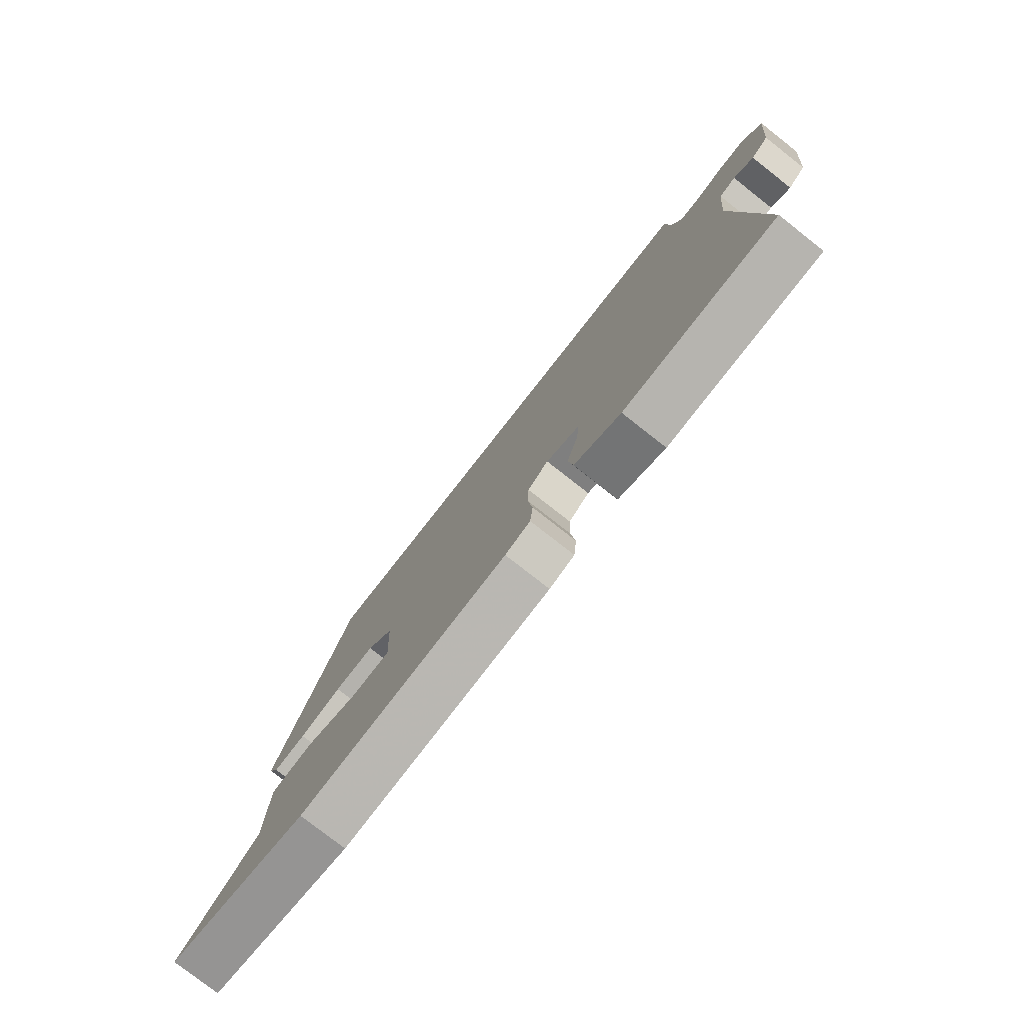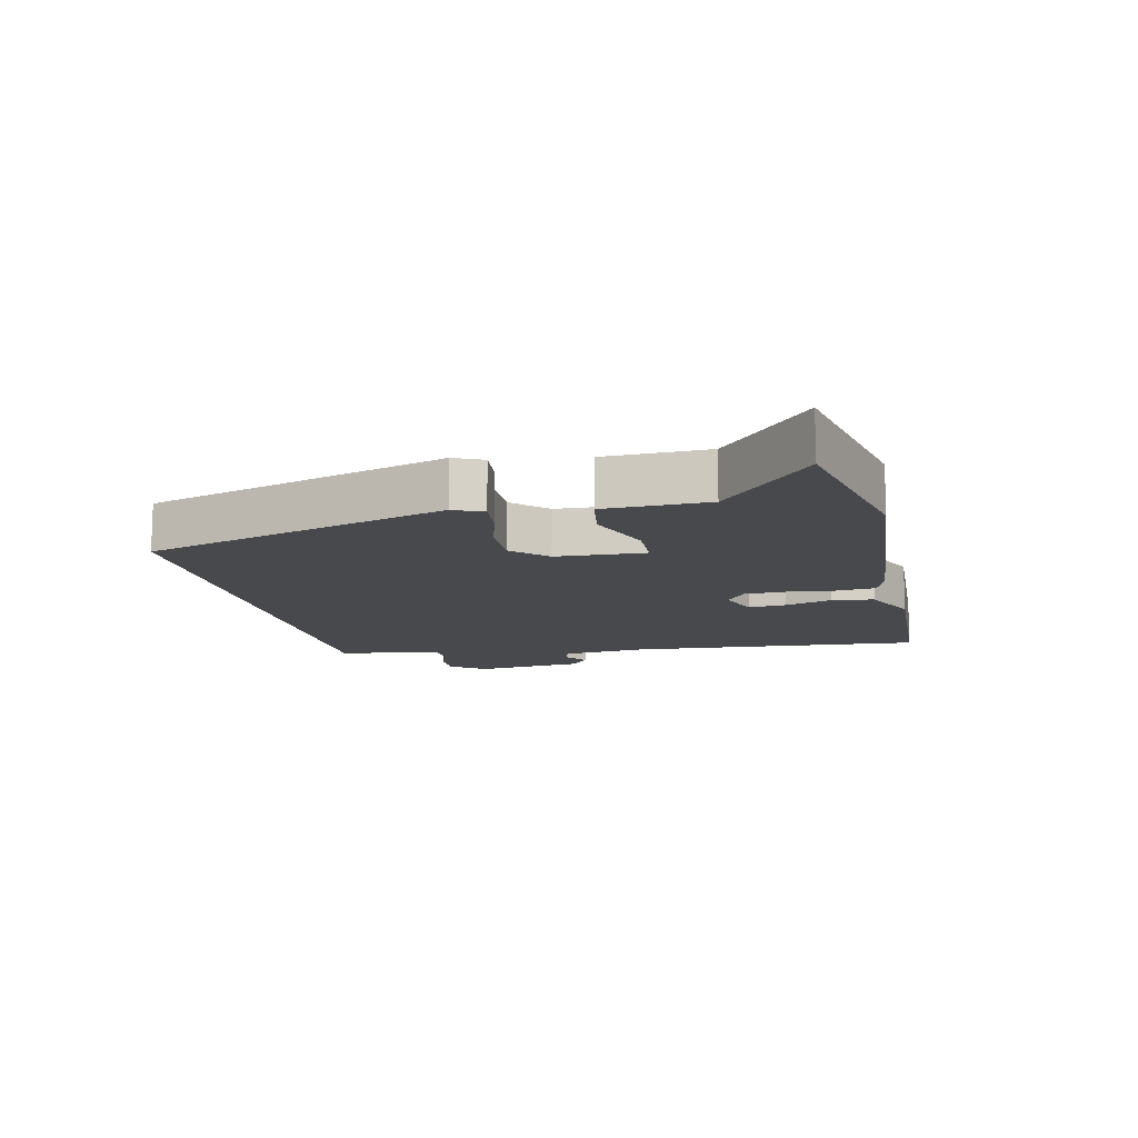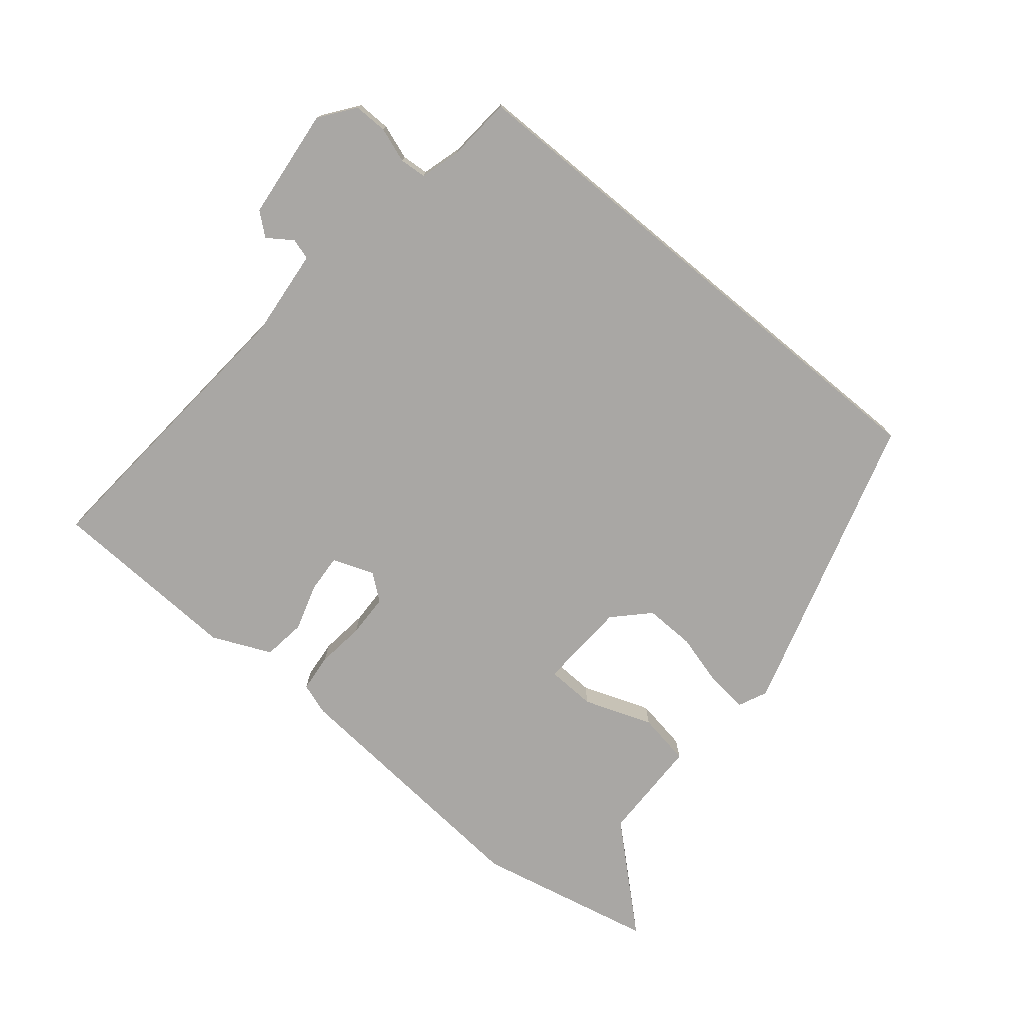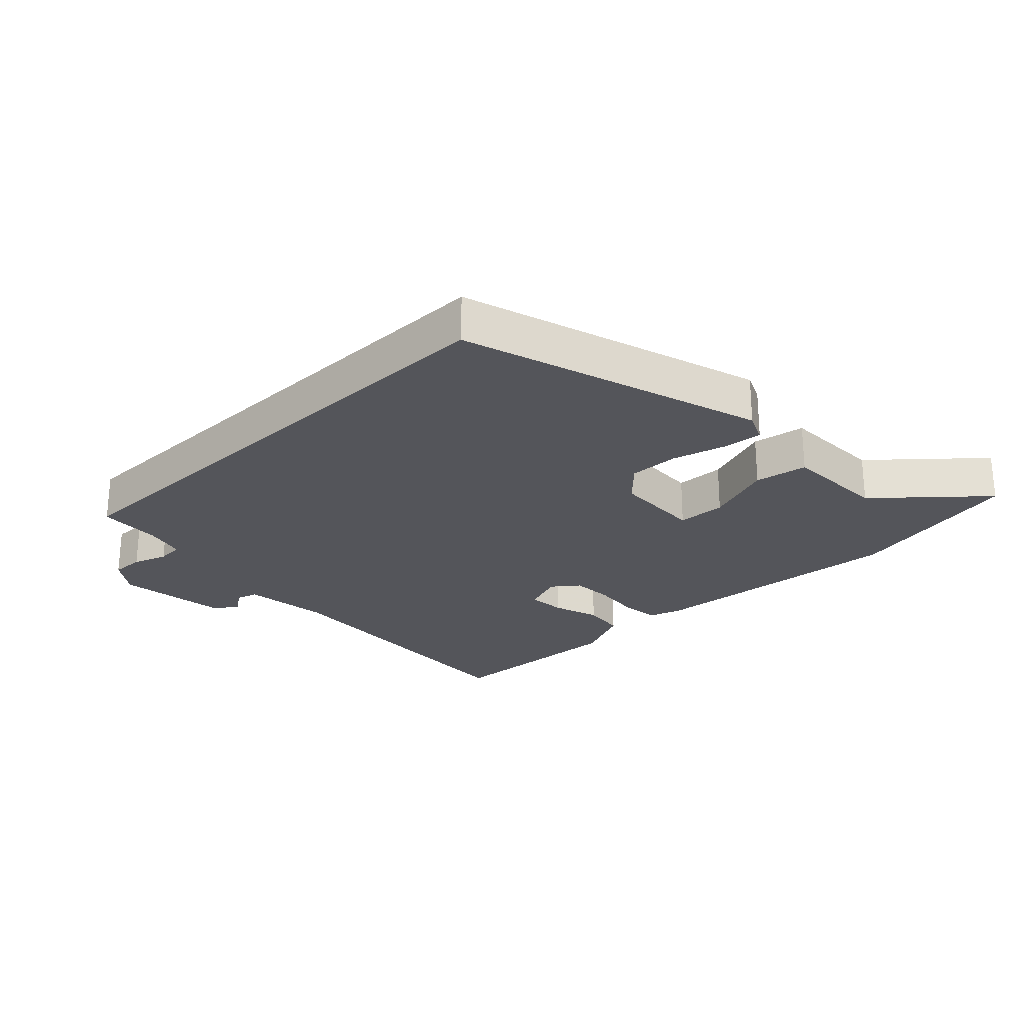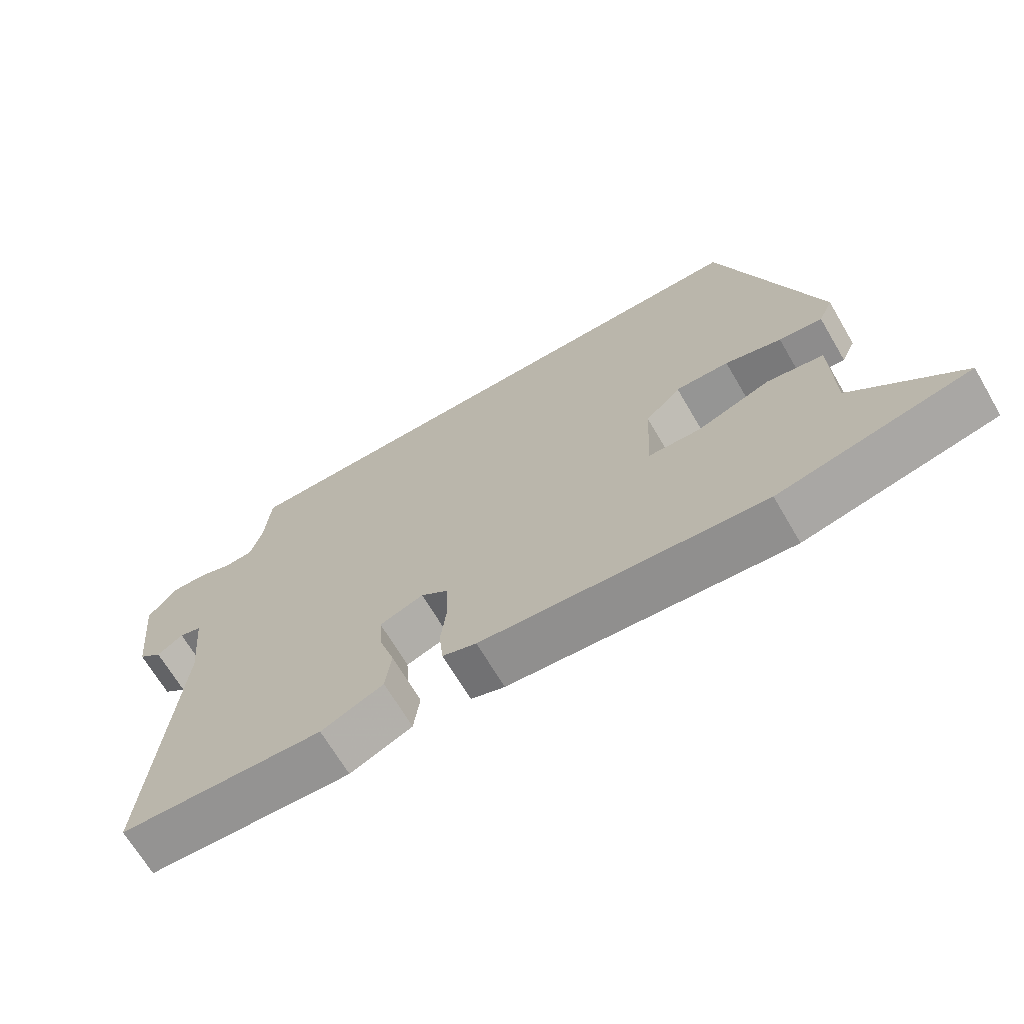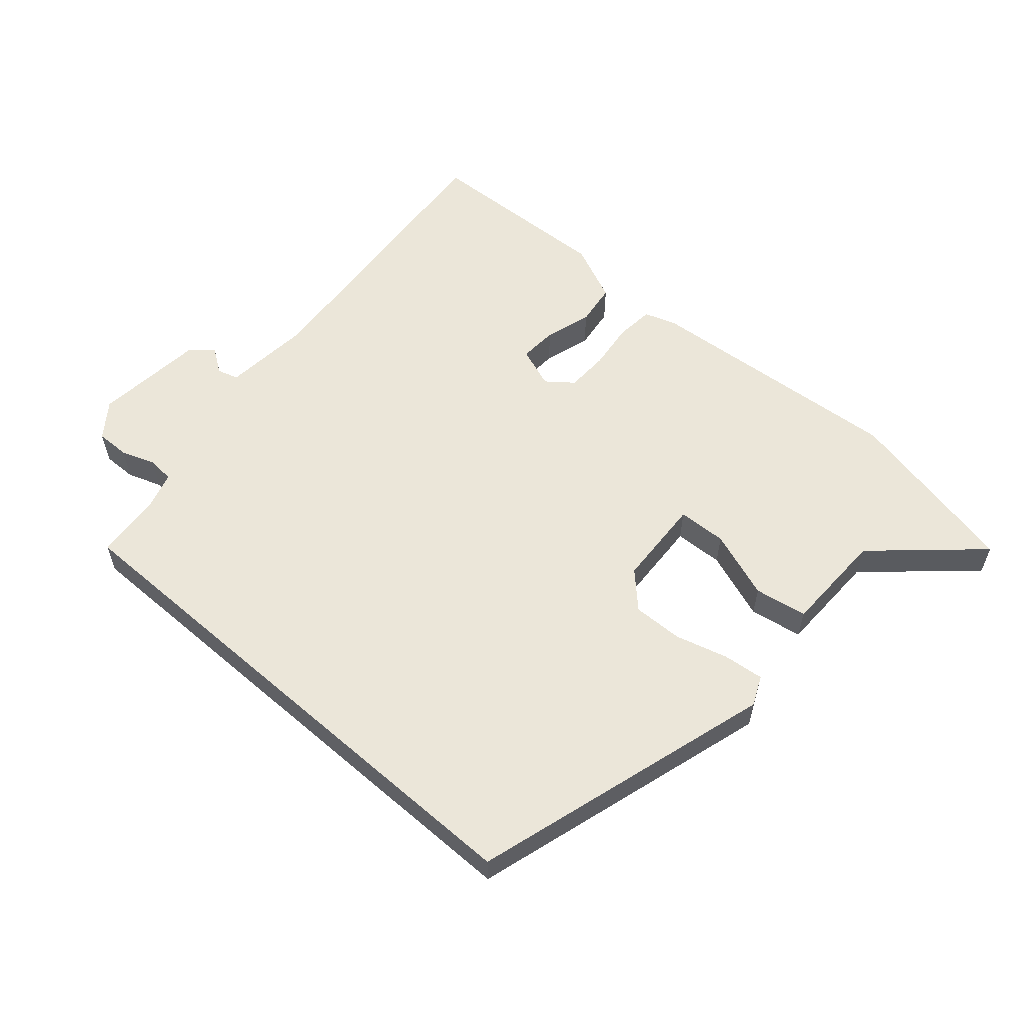
<metadata>
{"format":"obj","ext":"obj","renderer":"f3d","projection":"perspective","resolution":1024,"background":"white","views":[{"elev":-78.2,"azim":-128.1,"up":"+Z"},{"elev":-12.3,"azim":102.8,"up":"+Y"},{"elev":-74.8,"azim":-39.6,"up":"+Y"},{"elev":-24.9,"azim":44.1,"up":"+Y"},{"elev":-68.3,"azim":30.4,"up":"+Z"},{"elev":57.6,"azim":41.1,"up":"+Y"}]}
</metadata>
<code>
v -0.575 0.07 -0.495
v -0.538 0.07 -0.028
v -0.552 0.07 0.111
v -0.585 0.07 0.121
v -0.624 0.07 0.094
v -0.659 0.07 0.123
v -0.678 0.07 0.298
v -0.637 0.07 0.353
v -0.584 0.07 0.352
v -0.53 0.07 0.333
v -0.488 0.07 0.336
v -0.47 0.07 0.399
v -0.462 0.07 0.5
v 0.386 0.07 0.5
v 0.529 0.07 0.023
v 0.508 0.07 -0.023
v 0.444 0.07 -0.016
v 0.361 0.07 0.007
v 0.282 0.07 0.009
v 0.23 0.07 -0.044
v 0.223 0.07 -0.184
v 0.3 0.07 -0.187
v 0.408 0.07 -0.148
v 0.491 0.07 -0.162
v 0.494 0.07 -0.325
v 0.652 0.07 -0.467
v 0.371 0.07 -0.528
v -0.044 0.07 -0.494
v -0.094 0.07 -0.477
v -0.1 0.07 -0.417
v -0.091 0.07 -0.341
v -0.093 0.07 -0.274
v -0.134 0.07 -0.242
v -0.199 0.07 -0.266
v -0.195 0.07 -0.326
v -0.172 0.07 -0.4
v -0.181 0.07 -0.467
v -0.273 0.07 -0.508
v -0.575 0 -0.495
v -0.538 0 -0.028
v -0.552 0 0.111
v -0.585 0 0.121
v -0.624 0 0.094
v -0.659 0 0.123
v -0.678 0 0.298
v -0.637 0 0.353
v -0.584 0 0.352
v -0.53 0 0.333
v -0.488 0 0.336
v -0.47 0 0.399
v -0.462 0 0.5
v 0.386 0 0.5
v 0.529 0 0.023
v 0.508 0 -0.023
v 0.444 0 -0.016
v 0.361 0 0.007
v 0.282 0 0.009
v 0.23 0 -0.044
v 0.223 0 -0.184
v 0.3 0 -0.187
v 0.408 0 -0.148
v 0.491 0 -0.162
v 0.494 0 -0.325
v 0.652 0 -0.467
v 0.371 0 -0.528
v -0.044 0 -0.494
v -0.094 0 -0.477
v -0.1 0 -0.417
v -0.091 0 -0.341
v -0.093 0 -0.274
v -0.134 0 -0.242
v -0.199 0 -0.266
v -0.195 0 -0.326
v -0.172 0 -0.4
v -0.181 0 -0.467
v -0.273 0 -0.508
f 35 36 37 38
f 34 35 38 1
f 28 29 30 31
f 28 31 32
f 25 26 27 28
f 25 28 32
f 22 23 24 25
f 21 22 25 32
f 20 21 32 33
f 15 16 17 18
f 15 18 19
f 12 13 14 15
f 11 12 15 19
f 10 11 19 20
f 4 5 6 7
f 3 4 7 8
f 34 1 2
f 34 2 3
f 10 20 33 34
f 9 10 34
f 3 8 9 34
f 76 75 74 73
f 39 76 73 72
f 69 68 67 66
f 70 69 66
f 66 65 64 63
f 70 66 63
f 63 62 61 60
f 70 63 60 59
f 71 70 59 58
f 56 55 54 53
f 57 56 53
f 53 52 51 50
f 57 53 50 49
f 58 57 49 48
f 45 44 43 42
f 46 45 42 41
f 40 39 72
f 41 40 72
f 72 71 58 48
f 72 48 47
f 72 47 46 41
f 1 39 40 2
f 2 40 41 3
f 3 41 42 4
f 4 42 43 5
f 5 43 44 6
f 6 44 45 7
f 7 45 46 8
f 8 46 47 9
f 9 47 48 10
f 10 48 49 11
f 11 49 50 12
f 12 50 51 13
f 13 51 52 14
f 14 52 53 15
f 15 53 54 16
f 16 54 55 17
f 17 55 56 18
f 18 56 57 19
f 19 57 58 20
f 20 58 59 21
f 21 59 60 22
f 22 60 61 23
f 23 61 62 24
f 24 62 63 25
f 25 63 64 26
f 26 64 65 27
f 27 65 66 28
f 28 66 67 29
f 29 67 68 30
f 30 68 69 31
f 31 69 70 32
f 32 70 71 33
f 33 71 72 34
f 34 72 73 35
f 35 73 74 36
f 36 74 75 37
f 37 75 76 38
f 38 76 39 1

</code>
